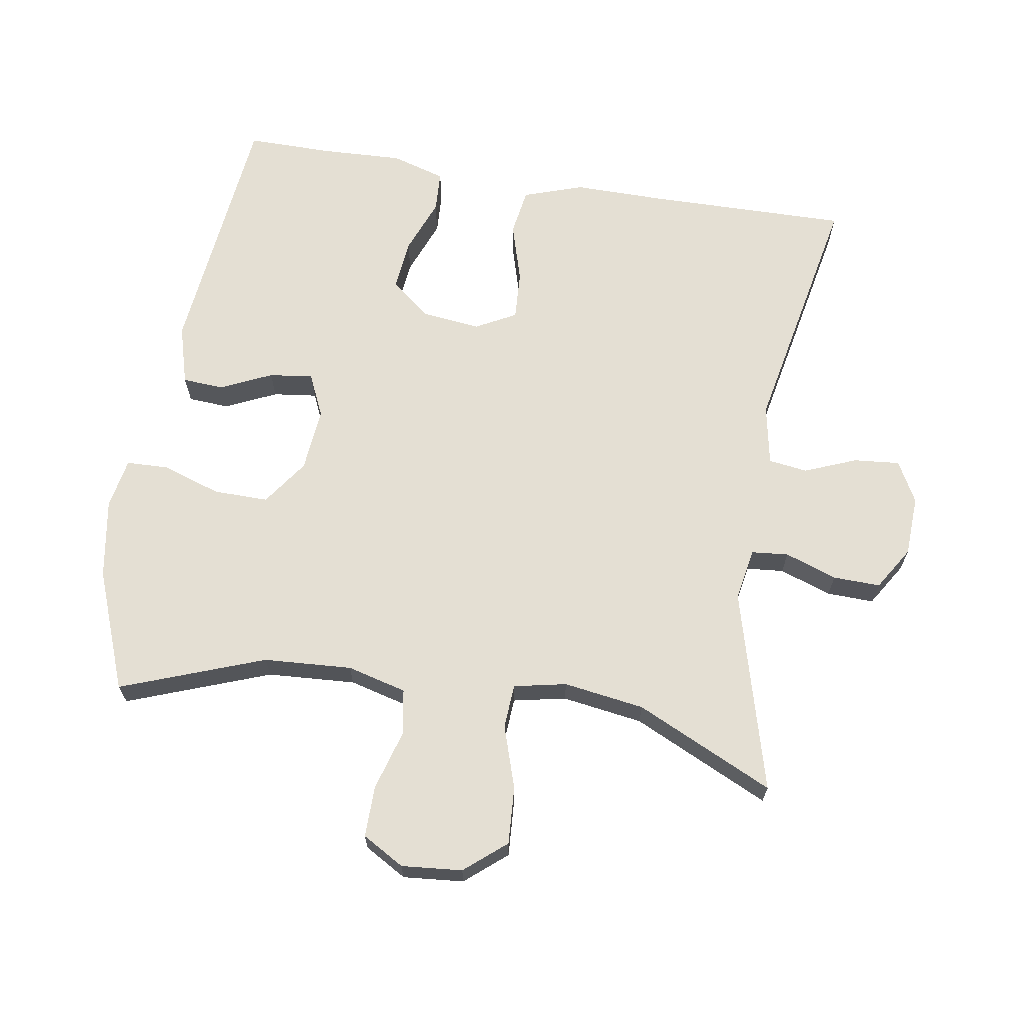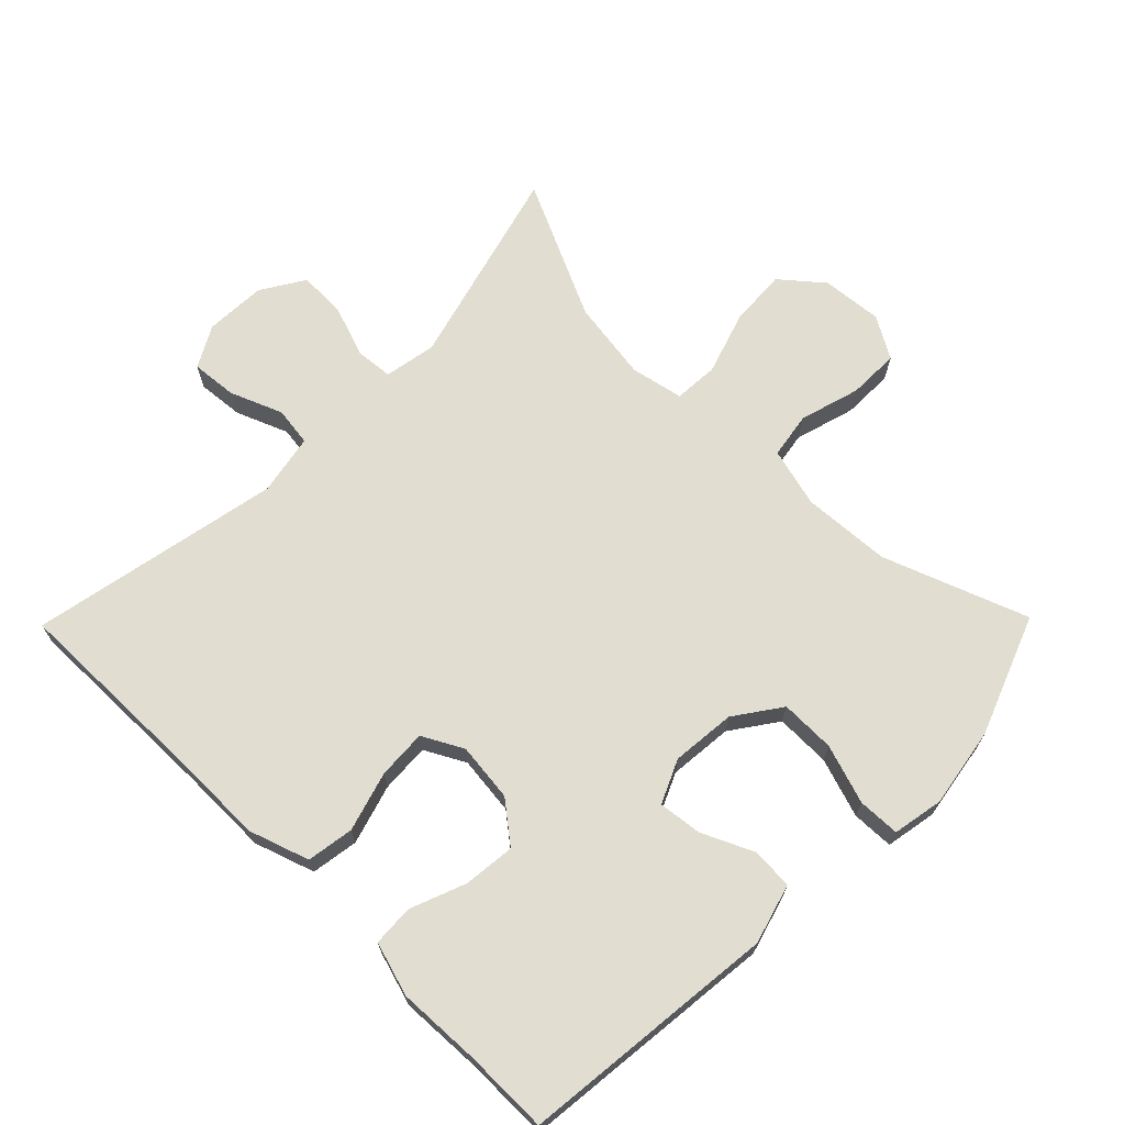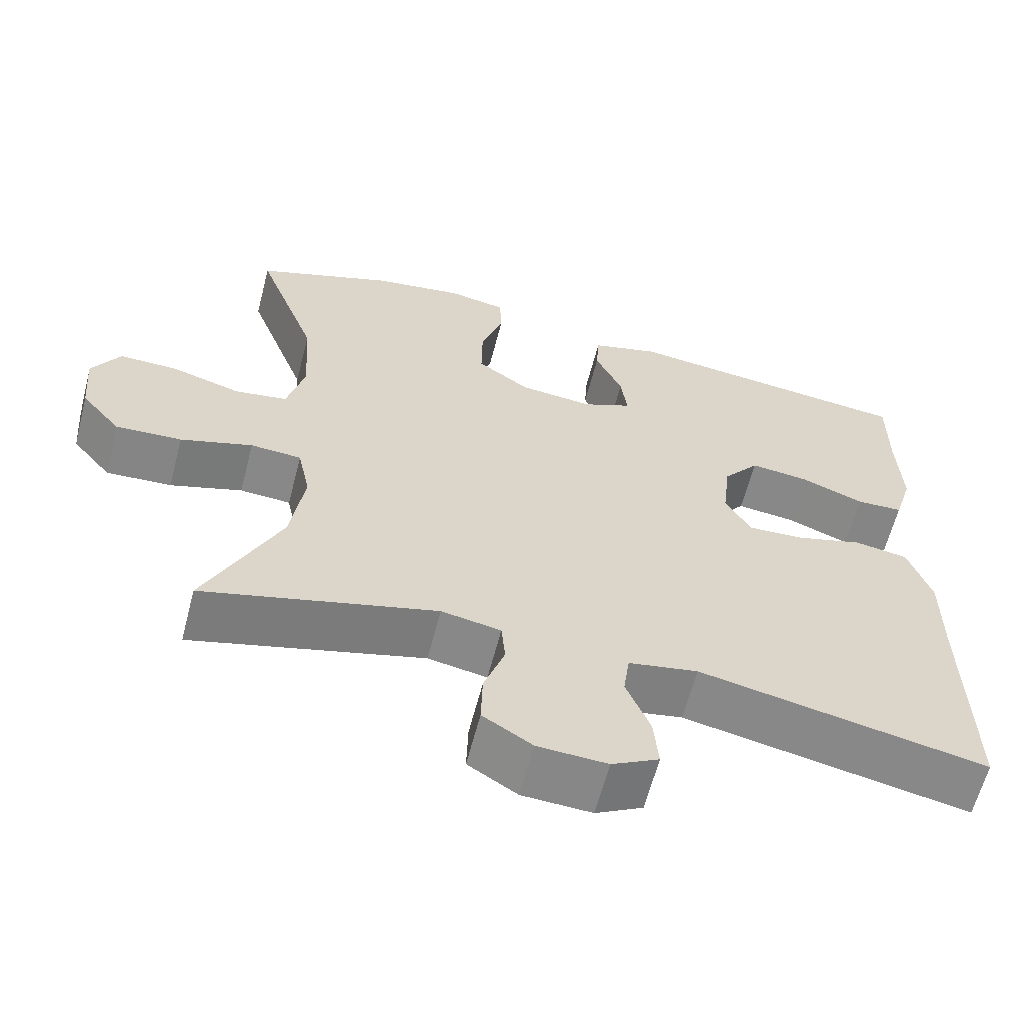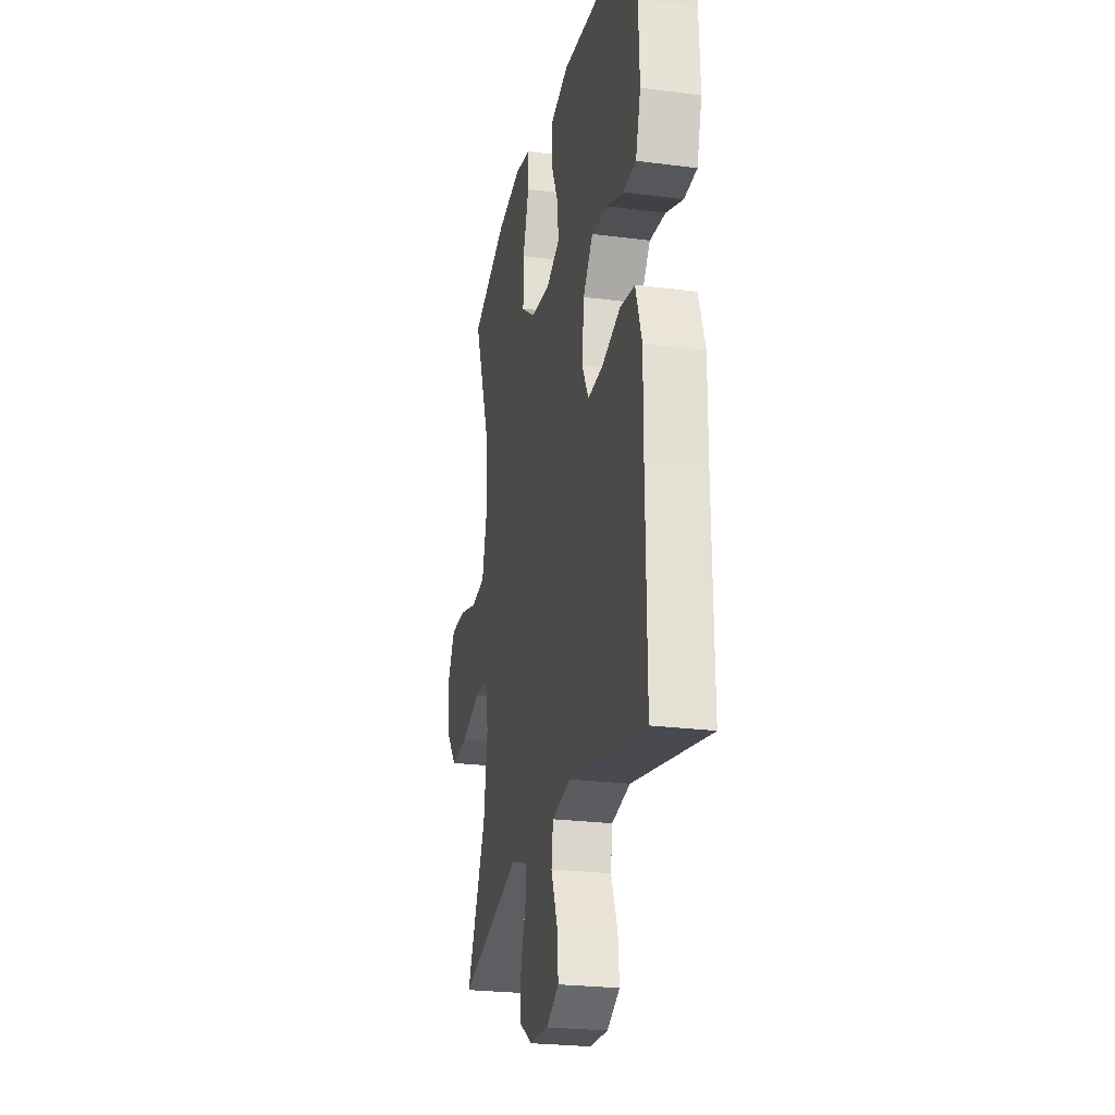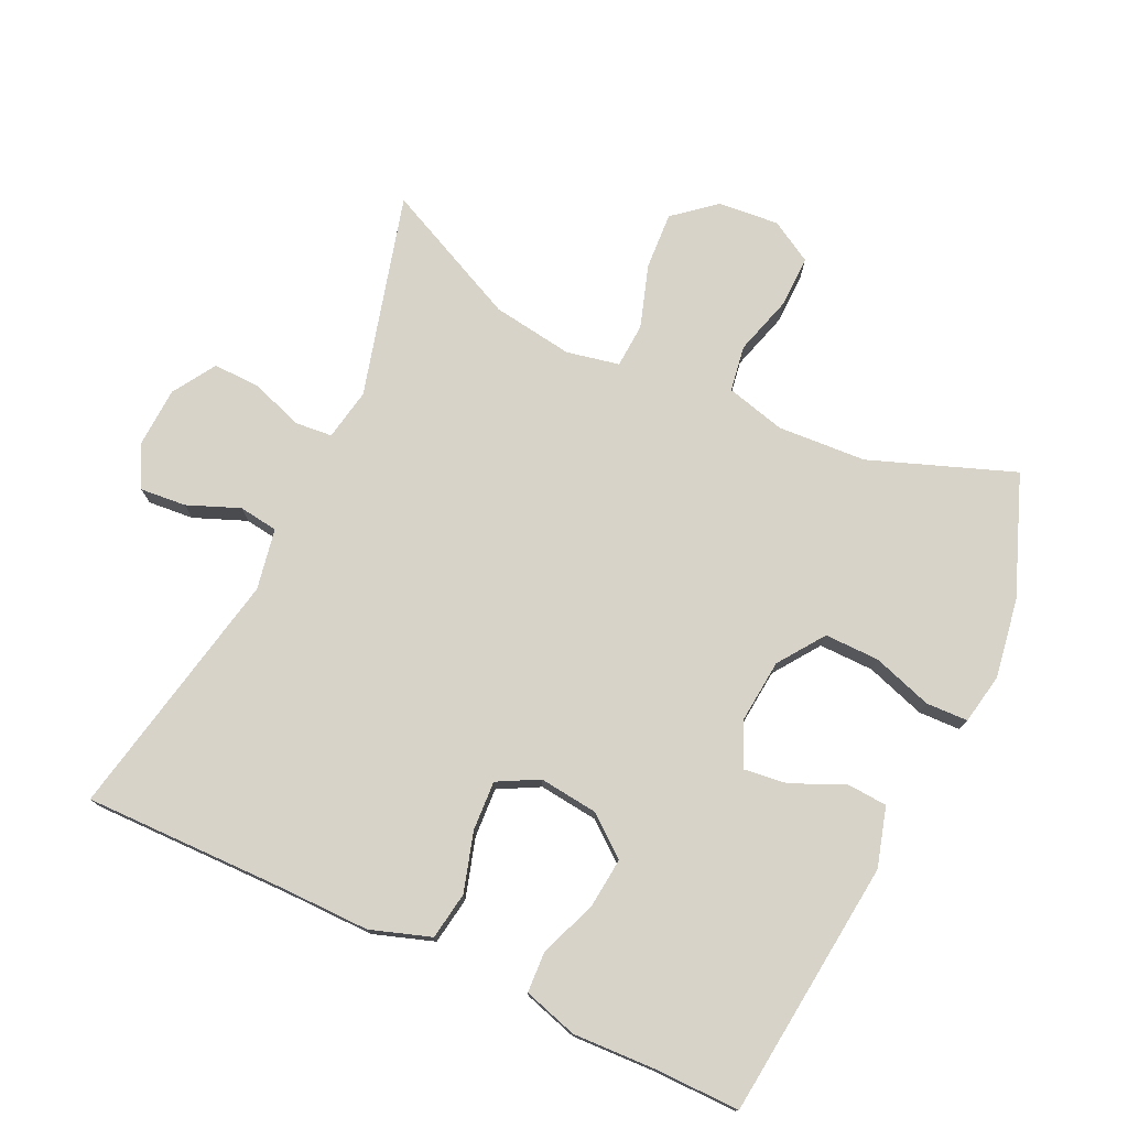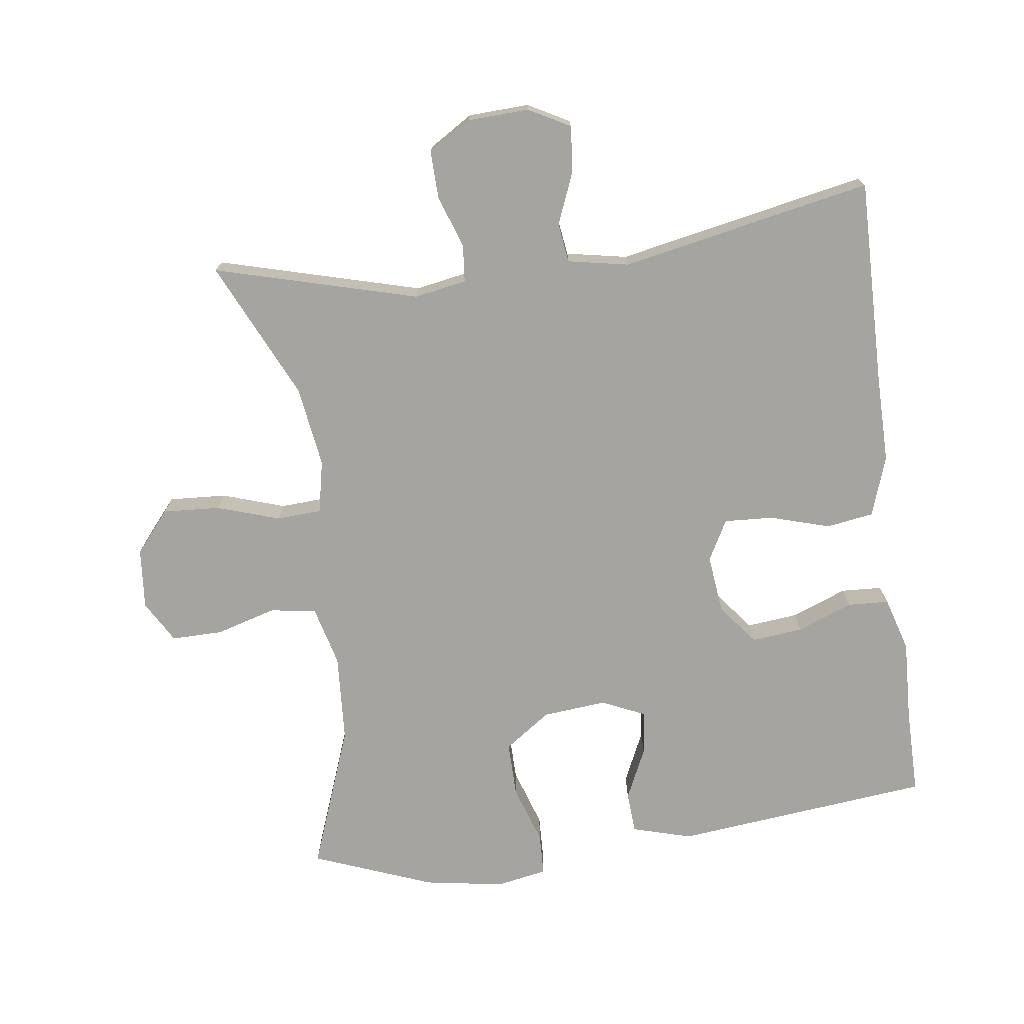
<metadata>
{"format":"obj","ext":"obj","renderer":"f3d","projection":"perspective","resolution":1024,"background":"white","views":[{"elev":66.7,"azim":99.2,"up":"+Y"},{"elev":68.9,"azim":-45.5,"up":"+Y"},{"elev":-62.2,"azim":165.5,"up":"+Z"},{"elev":-24.5,"azim":-102.0,"up":"+Z"},{"elev":75.8,"azim":-64.8,"up":"+Y"},{"elev":-73.4,"azim":-172.5,"up":"+Y"}]}
</metadata>
<code>
v -0.5 0.07 0.5
v -0.119 0.07 0.541
v -0.031 0.07 0.516
v -0.027 0.07 0.455
v -0.062 0.07 0.379
v -0.07 0.07 0.314
v -0.006 0.07 0.285
v 0.089 0.07 0.294
v 0.157 0.07 0.342
v 0.156 0.07 0.423
v 0.127 0.07 0.511
v 0.129 0.07 0.573
v 0.204 0.07 0.587
v 0.322 0.07 0.568
v 0.5 0.07 0.5
v 0.421 0.07 0.287
v 0.413 0.07 0.156
v 0.436 0.07 0.068
v 0.504 0.07 0.057
v 0.593 0.07 0.083
v 0.669 0.07 0.084
v 0.705 0.07 0.022
v 0.697 0.07 -0.068
v 0.646 0.07 -0.129
v 0.561 0.07 -0.124
v 0.468 0.07 -0.094
v 0.402 0.07 -0.098
v 0.386 0.07 -0.176
v 0.404 0.07 -0.296
v 0.5 0.07 -0.5
v 0.2 0.07 -0.419
v 0.123 0.07 -0.433
v 0.118 0.07 -0.488
v 0.145 0.07 -0.565
v 0.147 0.07 -0.635
v 0.083 0.07 -0.675
v -0.007 0.07 -0.679
v -0.068 0.07 -0.646
v -0.062 0.07 -0.578
v -0.031 0.07 -0.501
v -0.039 0.07 -0.443
v -0.129 0.07 -0.426
v -0.5 0.07 -0.5
v -0.496 0.07 -0.2
v -0.497 0.07 -0.067
v -0.467 0.07 0.022
v -0.397 0.07 0.033
v -0.309 0.07 0.007
v -0.236 0.07 0.003
v -0.204 0.07 0.063
v -0.214 0.07 0.15
v -0.261 0.07 0.209
v -0.337 0.07 0.201
v -0.419 0.07 0.169
v -0.48 0.07 0.172
v -0.504 0.07 0.252
v -0.499 0.07 0.374
v -0.5 0 0.5
v -0.119 0 0.541
v -0.031 0 0.516
v -0.027 0 0.455
v -0.062 0 0.379
v -0.07 0 0.314
v -0.006 0 0.285
v 0.089 0 0.294
v 0.157 0 0.342
v 0.156 0 0.423
v 0.127 0 0.511
v 0.129 0 0.573
v 0.204 0 0.587
v 0.322 0 0.568
v 0.5 0 0.5
v 0.421 0 0.287
v 0.413 0 0.156
v 0.436 0 0.068
v 0.504 0 0.057
v 0.593 0 0.083
v 0.669 0 0.084
v 0.705 0 0.022
v 0.697 0 -0.068
v 0.646 0 -0.129
v 0.561 0 -0.124
v 0.468 0 -0.094
v 0.402 0 -0.098
v 0.386 0 -0.176
v 0.404 0 -0.296
v 0.5 0 -0.5
v 0.2 0 -0.419
v 0.123 0 -0.433
v 0.118 0 -0.488
v 0.145 0 -0.565
v 0.147 0 -0.635
v 0.083 0 -0.675
v -0.007 0 -0.679
v -0.068 0 -0.646
v -0.062 0 -0.578
v -0.031 0 -0.501
v -0.039 0 -0.443
v -0.129 0 -0.426
v -0.5 0 -0.5
v -0.496 0 -0.2
v -0.497 0 -0.067
v -0.467 0 0.022
v -0.397 0 0.033
v -0.309 0 0.007
v -0.236 0 0.003
v -0.204 0 0.063
v -0.214 0 0.15
v -0.261 0 0.209
v -0.337 0 0.201
v -0.419 0 0.169
v -0.48 0 0.172
v -0.504 0 0.252
v -0.499 0 0.374
f 54 55 56 57
f 53 54 57 1
f 52 53 1 2
f 51 52 2 3
f 50 51 3
f 45 46 47 48
f 44 45 48 49
f 42 43 44 49
f 41 42 49 50
f 37 38 39 40
f 35 36 37 40
f 33 34 35 40
f 32 33 40 41
f 31 32 41 50
f 29 30 31 50
f 23 24 25 26
f 23 26 27
f 22 23 27
f 19 20 21 22
f 18 19 22 27
f 17 18 27 28
f 13 14 15 16
f 13 16 17 28
f 10 11 12 13
f 9 10 13 28
f 3 4 5
f 50 3 5
f 50 5 6
f 29 50 6 7
f 8 9 28 29
f 7 8 29
f 114 113 112 111
f 58 114 111 110
f 59 58 110 109
f 60 59 109 108
f 60 108 107
f 105 104 103 102
f 106 105 102 101
f 106 101 100 99
f 107 106 99 98
f 97 96 95 94
f 97 94 93 92
f 97 92 91 90
f 98 97 90 89
f 107 98 89 88
f 107 88 87 86
f 83 82 81 80
f 84 83 80
f 84 80 79
f 79 78 77 76
f 84 79 76 75
f 85 84 75 74
f 73 72 71 70
f 85 74 73 70
f 70 69 68 67
f 85 70 67 66
f 62 61 60
f 62 60 107
f 63 62 107
f 64 63 107 86
f 86 85 66 65
f 86 65 64
f 1 58 59 2
f 2 59 60 3
f 3 60 61 4
f 4 61 62 5
f 5 62 63 6
f 6 63 64 7
f 7 64 65 8
f 8 65 66 9
f 9 66 67 10
f 10 67 68 11
f 11 68 69 12
f 12 69 70 13
f 13 70 71 14
f 14 71 72 15
f 15 72 73 16
f 16 73 74 17
f 17 74 75 18
f 18 75 76 19
f 19 76 77 20
f 20 77 78 21
f 21 78 79 22
f 22 79 80 23
f 23 80 81 24
f 24 81 82 25
f 25 82 83 26
f 26 83 84 27
f 27 84 85 28
f 28 85 86 29
f 29 86 87 30
f 30 87 88 31
f 31 88 89 32
f 32 89 90 33
f 33 90 91 34
f 34 91 92 35
f 35 92 93 36
f 36 93 94 37
f 37 94 95 38
f 38 95 96 39
f 39 96 97 40
f 40 97 98 41
f 41 98 99 42
f 42 99 100 43
f 43 100 101 44
f 44 101 102 45
f 45 102 103 46
f 46 103 104 47
f 47 104 105 48
f 48 105 106 49
f 49 106 107 50
f 50 107 108 51
f 51 108 109 52
f 52 109 110 53
f 53 110 111 54
f 54 111 112 55
f 55 112 113 56
f 56 113 114 57
f 57 114 58 1

</code>
